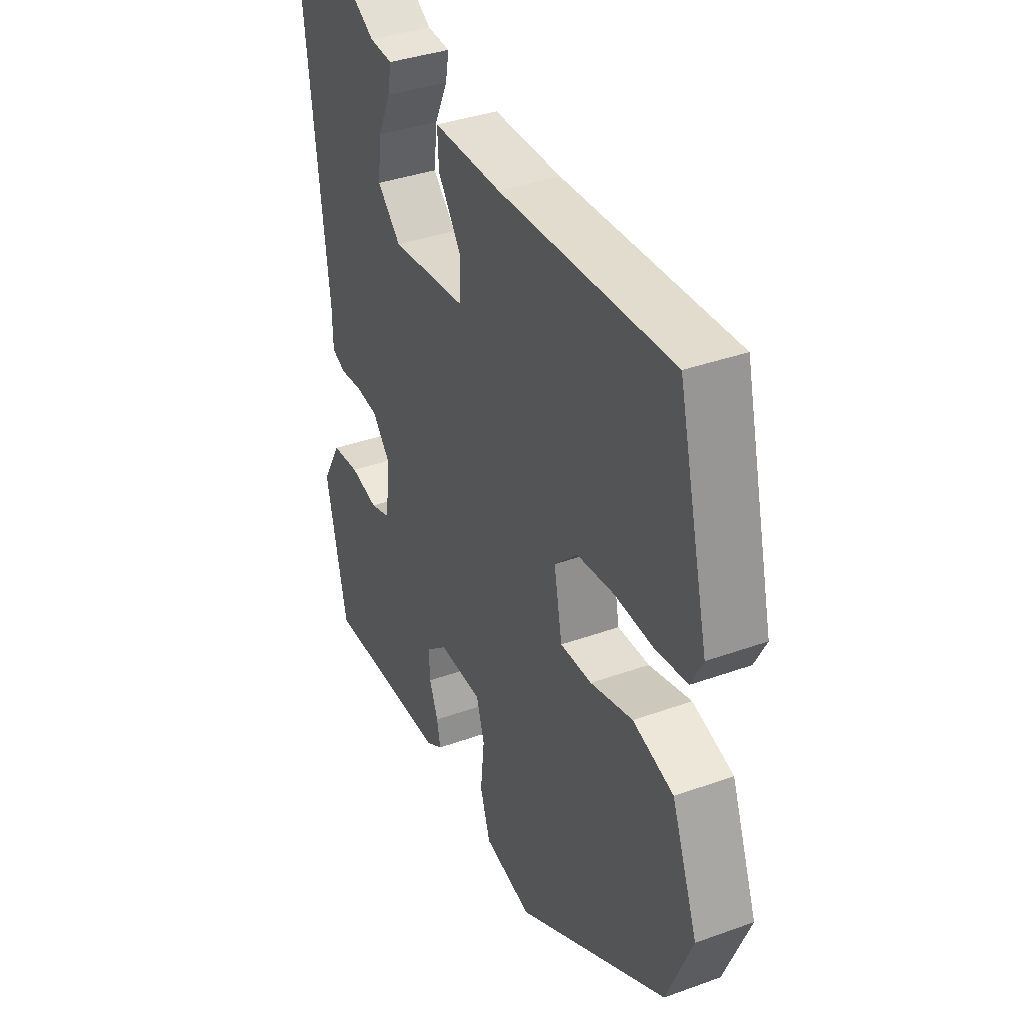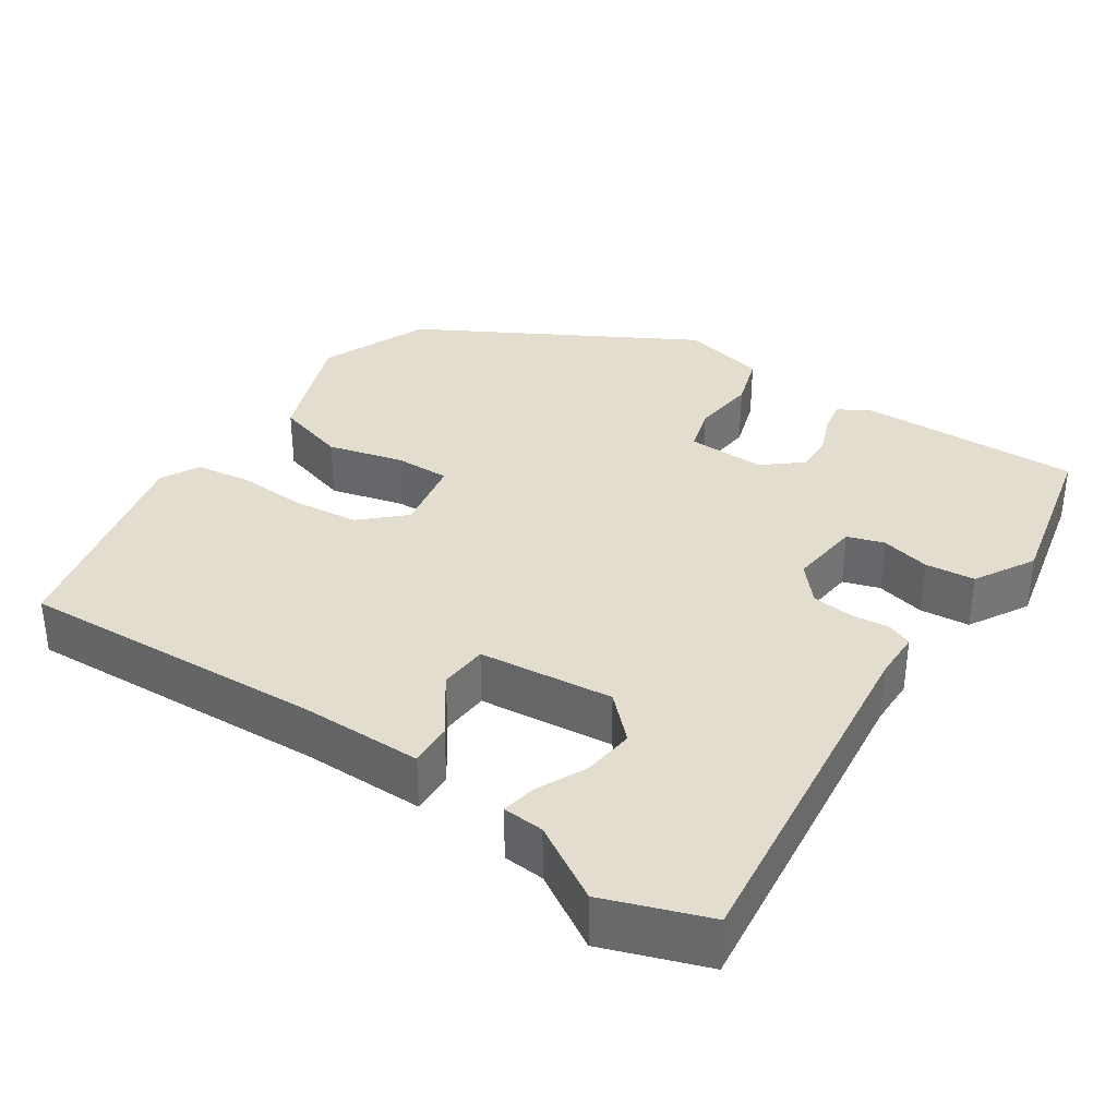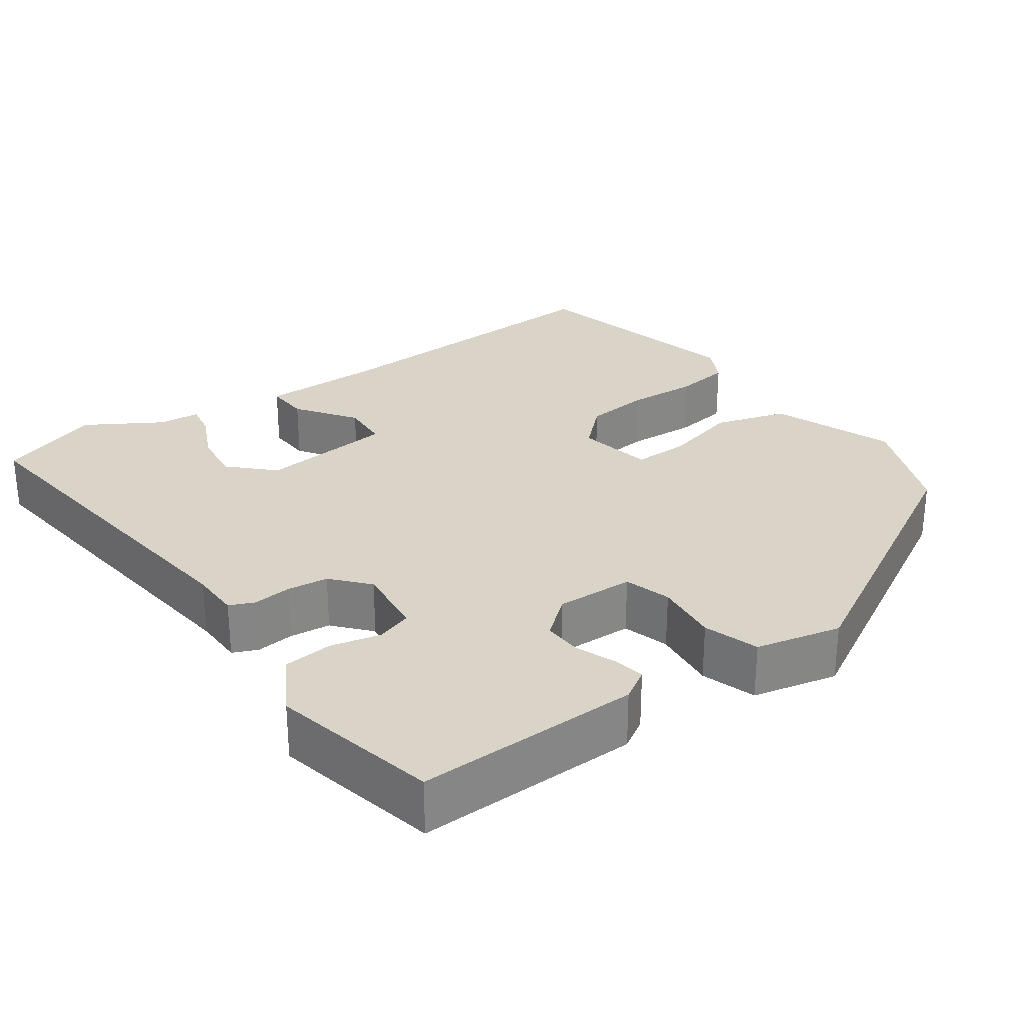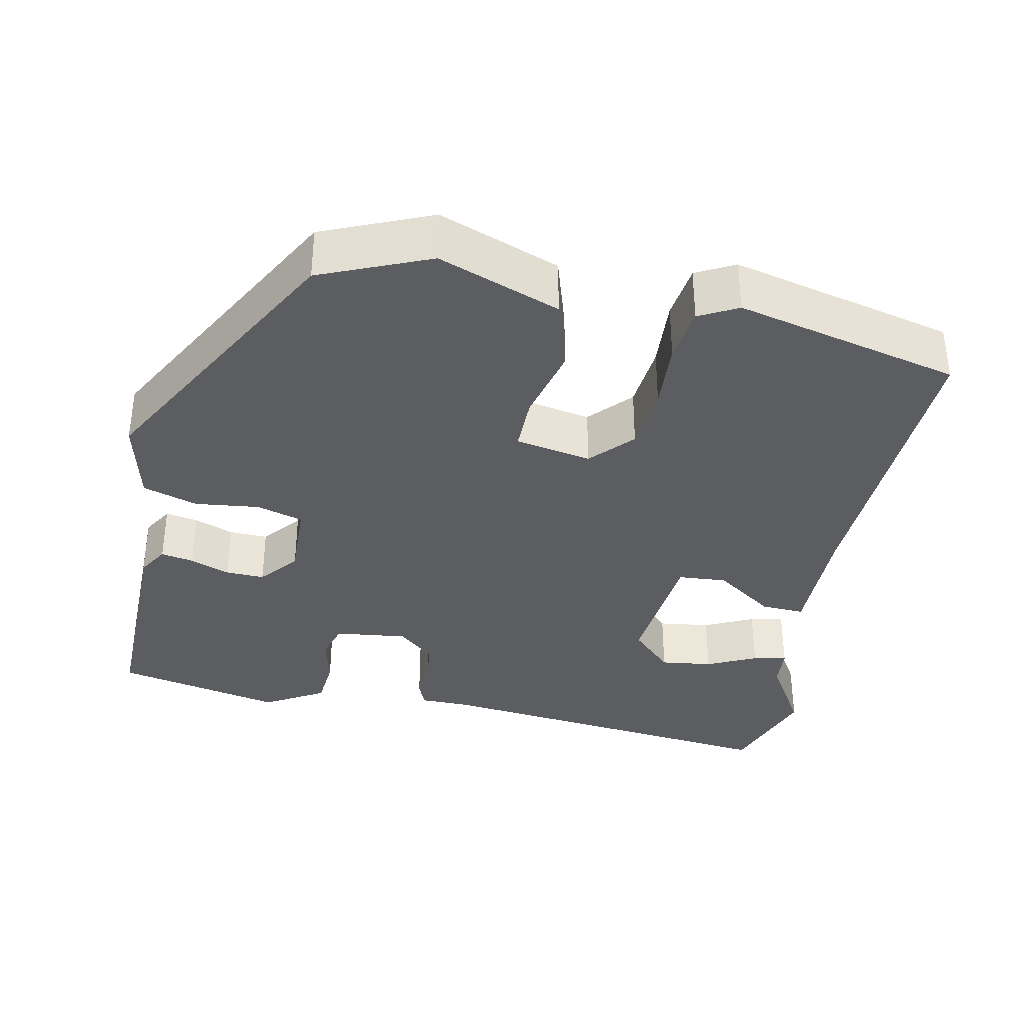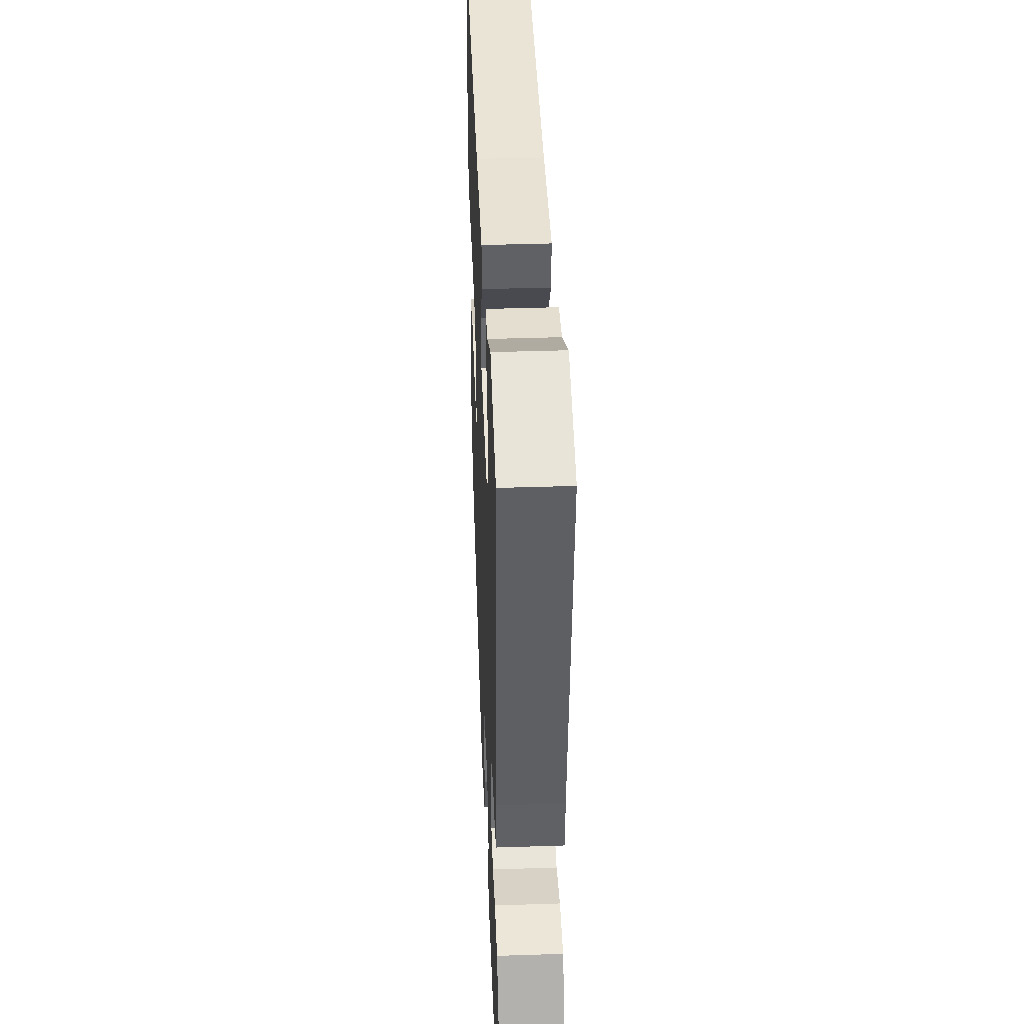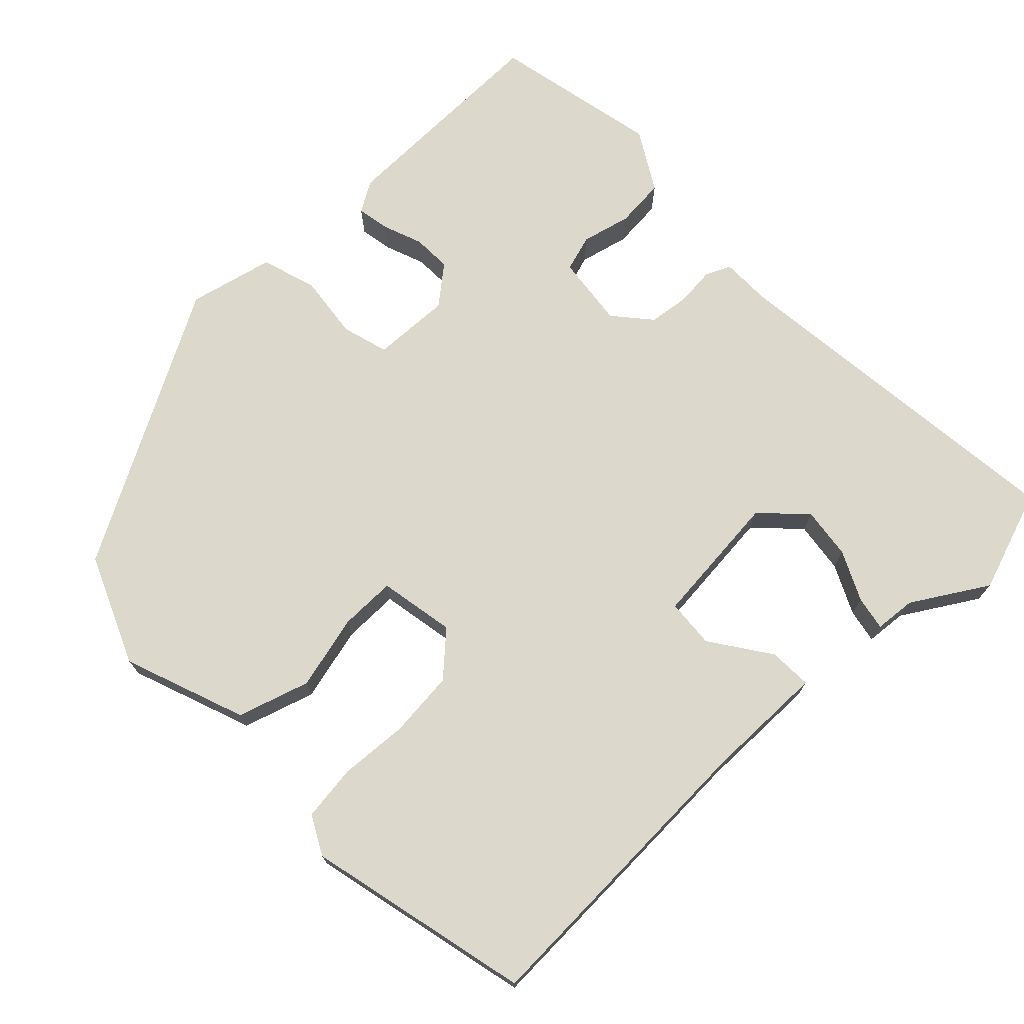
<metadata>
{"format":"obj","ext":"obj","renderer":"f3d","projection":"perspective","resolution":1024,"background":"white","views":[{"elev":36.9,"azim":-115.0,"up":"+Z"},{"elev":34.8,"azim":33.9,"up":"+Y"},{"elev":28.5,"azim":144.6,"up":"+Y"},{"elev":-35.9,"azim":-101.1,"up":"+Y"},{"elev":40.8,"azim":87.7,"up":"+Z"},{"elev":72.7,"azim":-43.3,"up":"+Y"}]}
</metadata>
<code>
v -0.452 0.07 -0.327
v -0.51 0.07 -0.186
v -0.45 0.07 -0.029
v -0.357 0.07 -0.001
v -0.26 0.07 -0.026
v -0.188 0.07 -0.027
v -0.169 0.07 0.071
v -0.222 0.07 0.121
v -0.307 0.07 0.13
v -0.397 0.07 0.125
v -0.469 0.07 0.135
v -0.495 0.07 0.185
v -0.424 0.07 0.475
v -0.028 0.07 0.456
v 0.129 0.07 0.456
v 0.126 0.07 0.4
v 0.072 0.07 0.324
v 0.076 0.07 0.261
v 0.249 0.07 0.243
v 0.303 0.07 0.296
v 0.295 0.07 0.363
v 0.265 0.07 0.427
v 0.257 0.07 0.471
v 0.31 0.07 0.475
v 0.407 0.07 0.533
v 0.539 0.07 0.486
v 0.484 0.07 0.023
v 0.483 0.07 -0.041
v 0.451 0.07 -0.055
v 0.401 0.07 -0.05
v 0.348 0.07 -0.056
v 0.307 0.07 -0.103
v 0.317 0.07 -0.196
v 0.364 0.07 -0.211
v 0.428 0.07 -0.196
v 0.492 0.07 -0.202
v 0.536 0.07 -0.279
v 0.488 0.07 -0.495
v 0.199 0.07 -0.489
v 0.16 0.07 -0.465
v 0.168 0.07 -0.423
v 0.188 0.07 -0.372
v 0.19 0.07 -0.322
v 0.141 0.07 -0.281
v 0.04 0.07 -0.284
v 0.022 0.07 -0.344
v 0.031 0.07 -0.427
v 0.008 0.07 -0.498
v -0.102 0.07 -0.523
v -0.452 0 -0.327
v -0.51 0 -0.186
v -0.45 0 -0.029
v -0.357 0 -0.001
v -0.26 0 -0.026
v -0.188 0 -0.027
v -0.169 0 0.071
v -0.222 0 0.121
v -0.307 0 0.13
v -0.397 0 0.125
v -0.469 0 0.135
v -0.495 0 0.185
v -0.424 0 0.475
v -0.028 0 0.456
v 0.129 0 0.456
v 0.126 0 0.4
v 0.072 0 0.324
v 0.076 0 0.261
v 0.249 0 0.243
v 0.303 0 0.296
v 0.295 0 0.363
v 0.265 0 0.427
v 0.257 0 0.471
v 0.31 0 0.475
v 0.407 0 0.533
v 0.539 0 0.486
v 0.484 0 0.023
v 0.483 0 -0.041
v 0.451 0 -0.055
v 0.401 0 -0.05
v 0.348 0 -0.056
v 0.307 0 -0.103
v 0.317 0 -0.196
v 0.364 0 -0.211
v 0.428 0 -0.196
v 0.492 0 -0.202
v 0.536 0 -0.279
v 0.488 0 -0.495
v 0.199 0 -0.489
v 0.16 0 -0.465
v 0.168 0 -0.423
v 0.188 0 -0.372
v 0.19 0 -0.322
v 0.141 0 -0.281
v 0.04 0 -0.284
v 0.022 0 -0.344
v 0.031 0 -0.427
v 0.008 0 -0.498
v -0.102 0 -0.523
f 46 47 48 49
f 45 46 49 1
f 39 40 41 42
f 39 42 43
f 38 39 43
f 37 38 43 44
f 34 35 36 37
f 33 34 37 44
f 27 28 29 30
f 27 30 31
f 24 25 26 27
f 24 27 31
f 21 22 23 24
f 20 21 24 31
f 19 20 31 32
f 14 15 16 17
f 14 17 18
f 13 14 18
f 12 13 18
f 9 10 11 12
f 8 9 12 18
f 7 8 18 19
f 2 3 4 5
f 45 1 2 5
f 45 5 6
f 32 33 44 45
f 19 32 45
f 6 7 19 45
f 98 97 96 95
f 50 98 95 94
f 91 90 89 88
f 92 91 88
f 92 88 87
f 93 92 87 86
f 86 85 84 83
f 93 86 83 82
f 79 78 77 76
f 80 79 76
f 76 75 74 73
f 80 76 73
f 73 72 71 70
f 80 73 70 69
f 81 80 69 68
f 66 65 64 63
f 67 66 63
f 67 63 62
f 67 62 61
f 61 60 59 58
f 67 61 58 57
f 68 67 57 56
f 54 53 52 51
f 54 51 50 94
f 55 54 94
f 94 93 82 81
f 94 81 68
f 94 68 56 55
f 1 50 51 2
f 2 51 52 3
f 3 52 53 4
f 4 53 54 5
f 5 54 55 6
f 6 55 56 7
f 7 56 57 8
f 8 57 58 9
f 9 58 59 10
f 10 59 60 11
f 11 60 61 12
f 12 61 62 13
f 13 62 63 14
f 14 63 64 15
f 15 64 65 16
f 16 65 66 17
f 17 66 67 18
f 18 67 68 19
f 19 68 69 20
f 20 69 70 21
f 21 70 71 22
f 22 71 72 23
f 23 72 73 24
f 24 73 74 25
f 25 74 75 26
f 26 75 76 27
f 27 76 77 28
f 28 77 78 29
f 29 78 79 30
f 30 79 80 31
f 31 80 81 32
f 32 81 82 33
f 33 82 83 34
f 34 83 84 35
f 35 84 85 36
f 36 85 86 37
f 37 86 87 38
f 38 87 88 39
f 39 88 89 40
f 40 89 90 41
f 41 90 91 42
f 42 91 92 43
f 43 92 93 44
f 44 93 94 45
f 45 94 95 46
f 46 95 96 47
f 47 96 97 48
f 48 97 98 49
f 49 98 50 1

</code>
